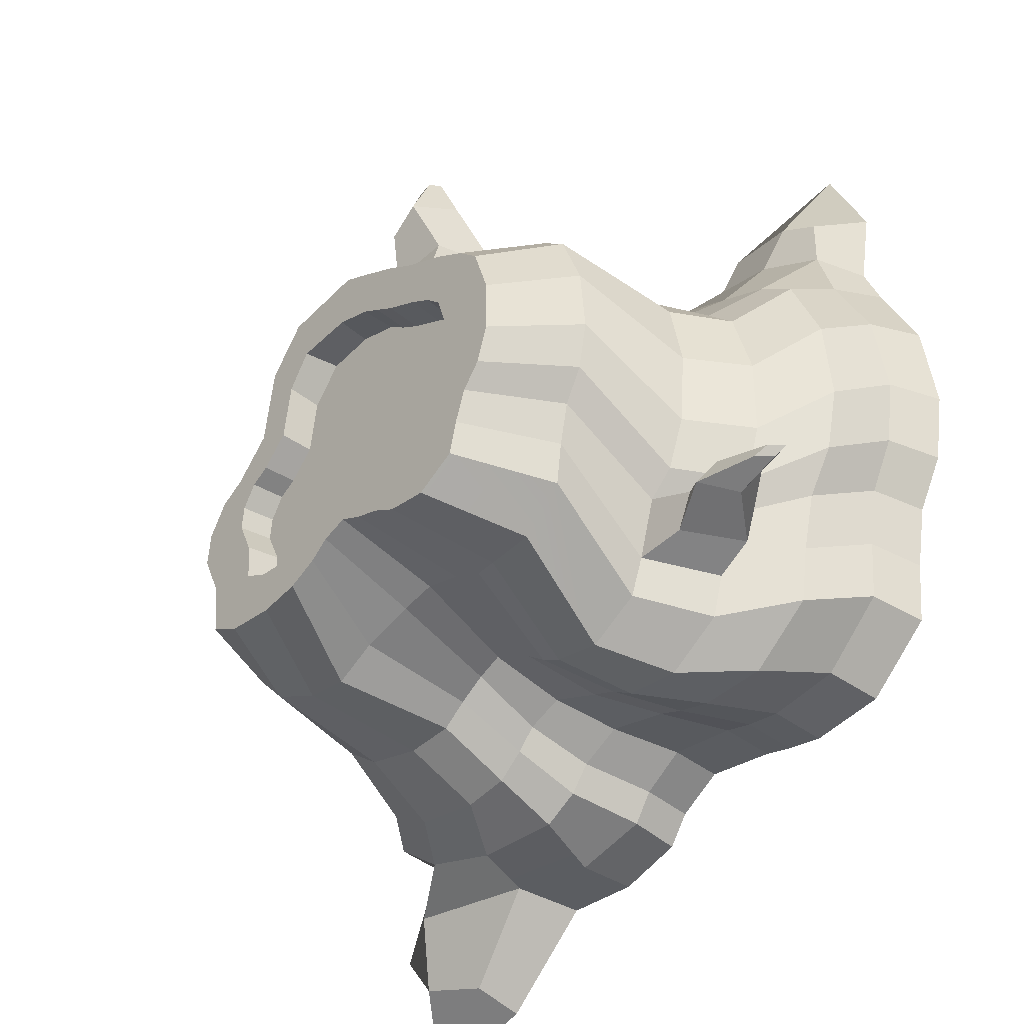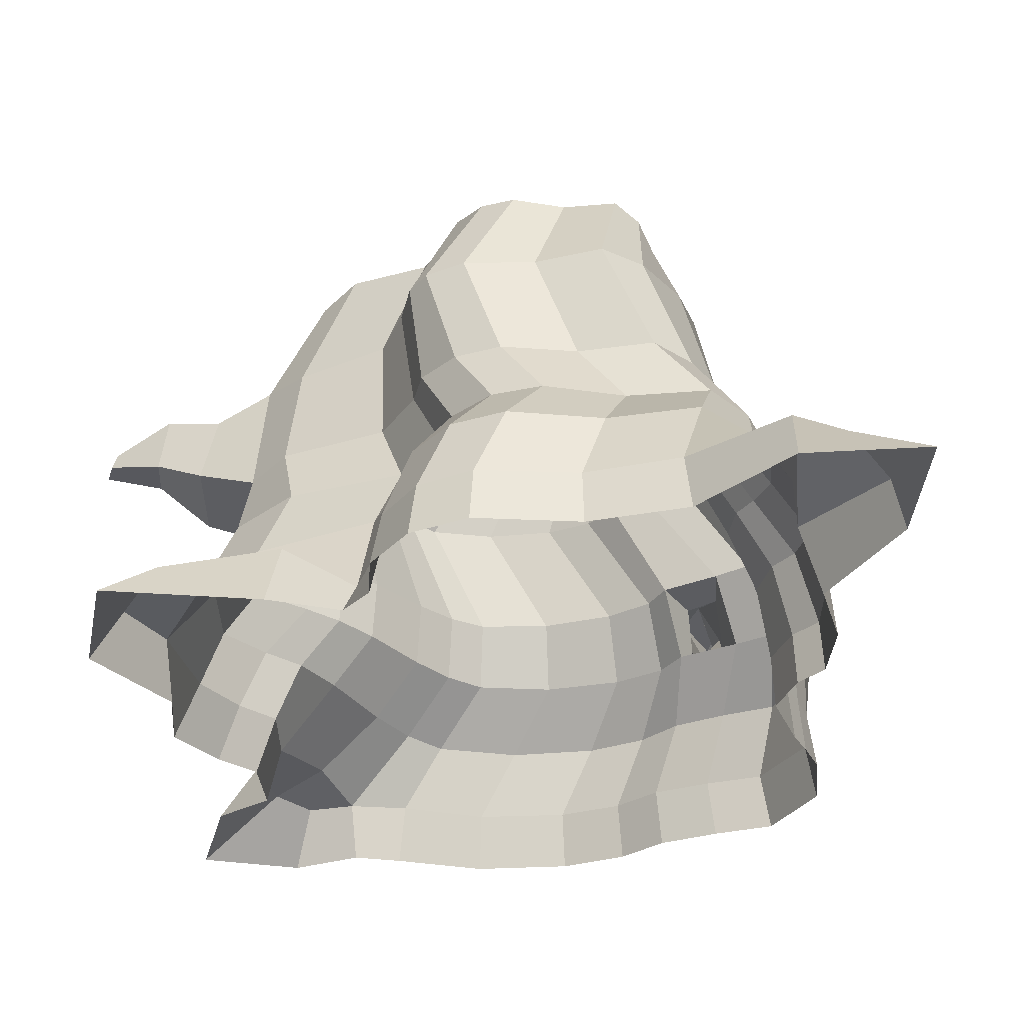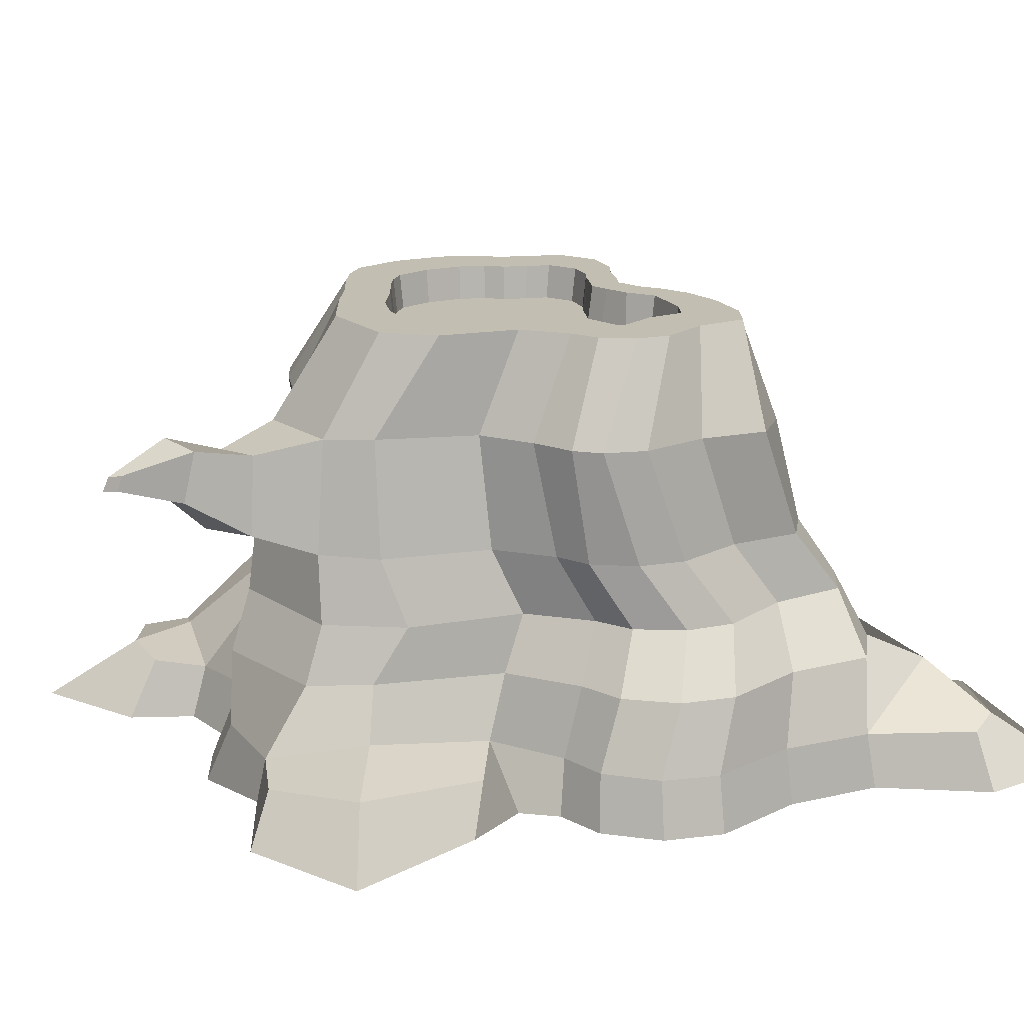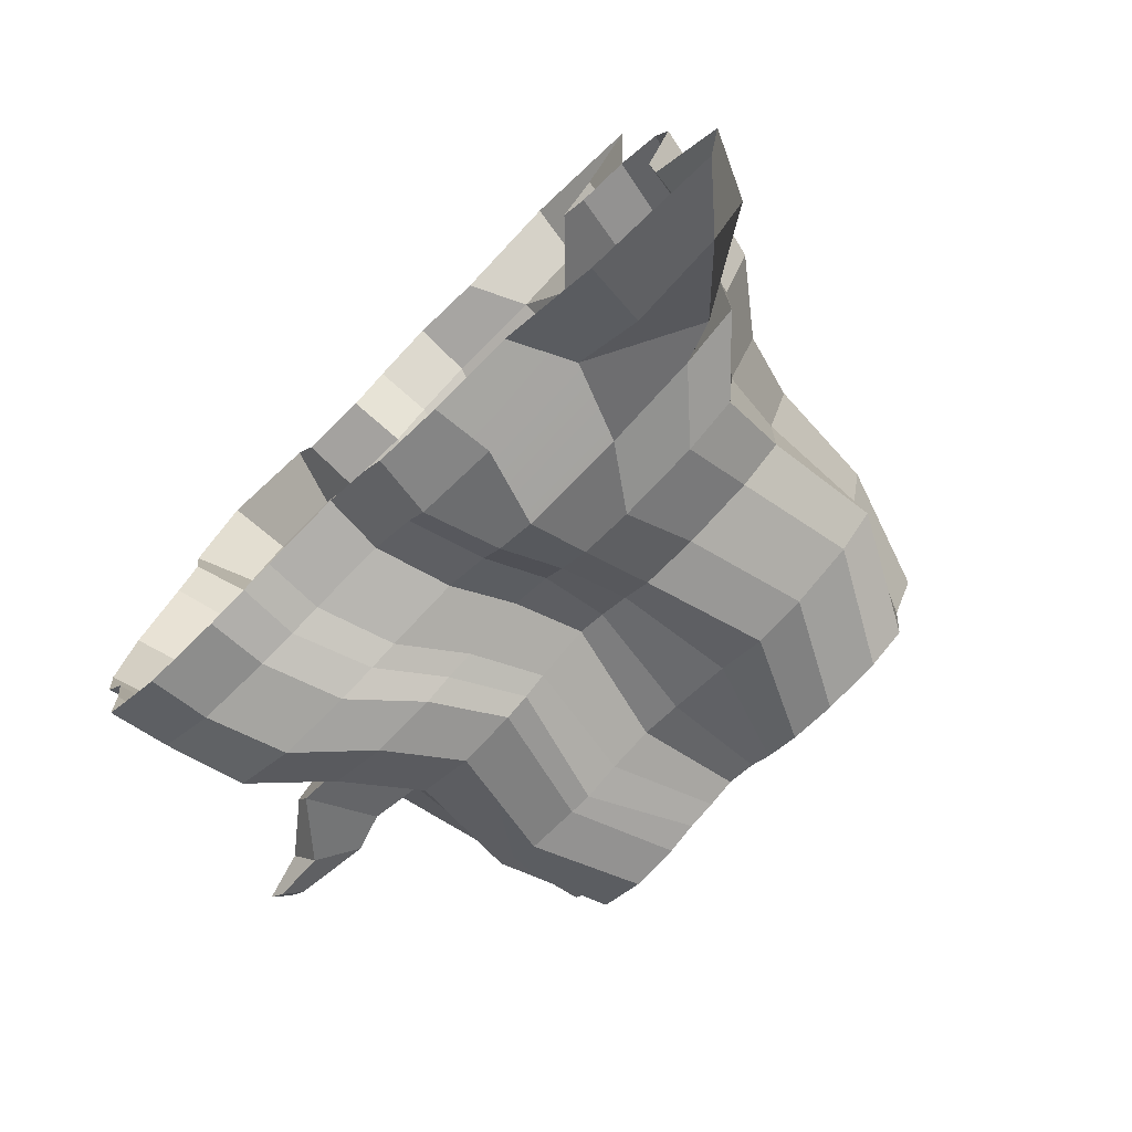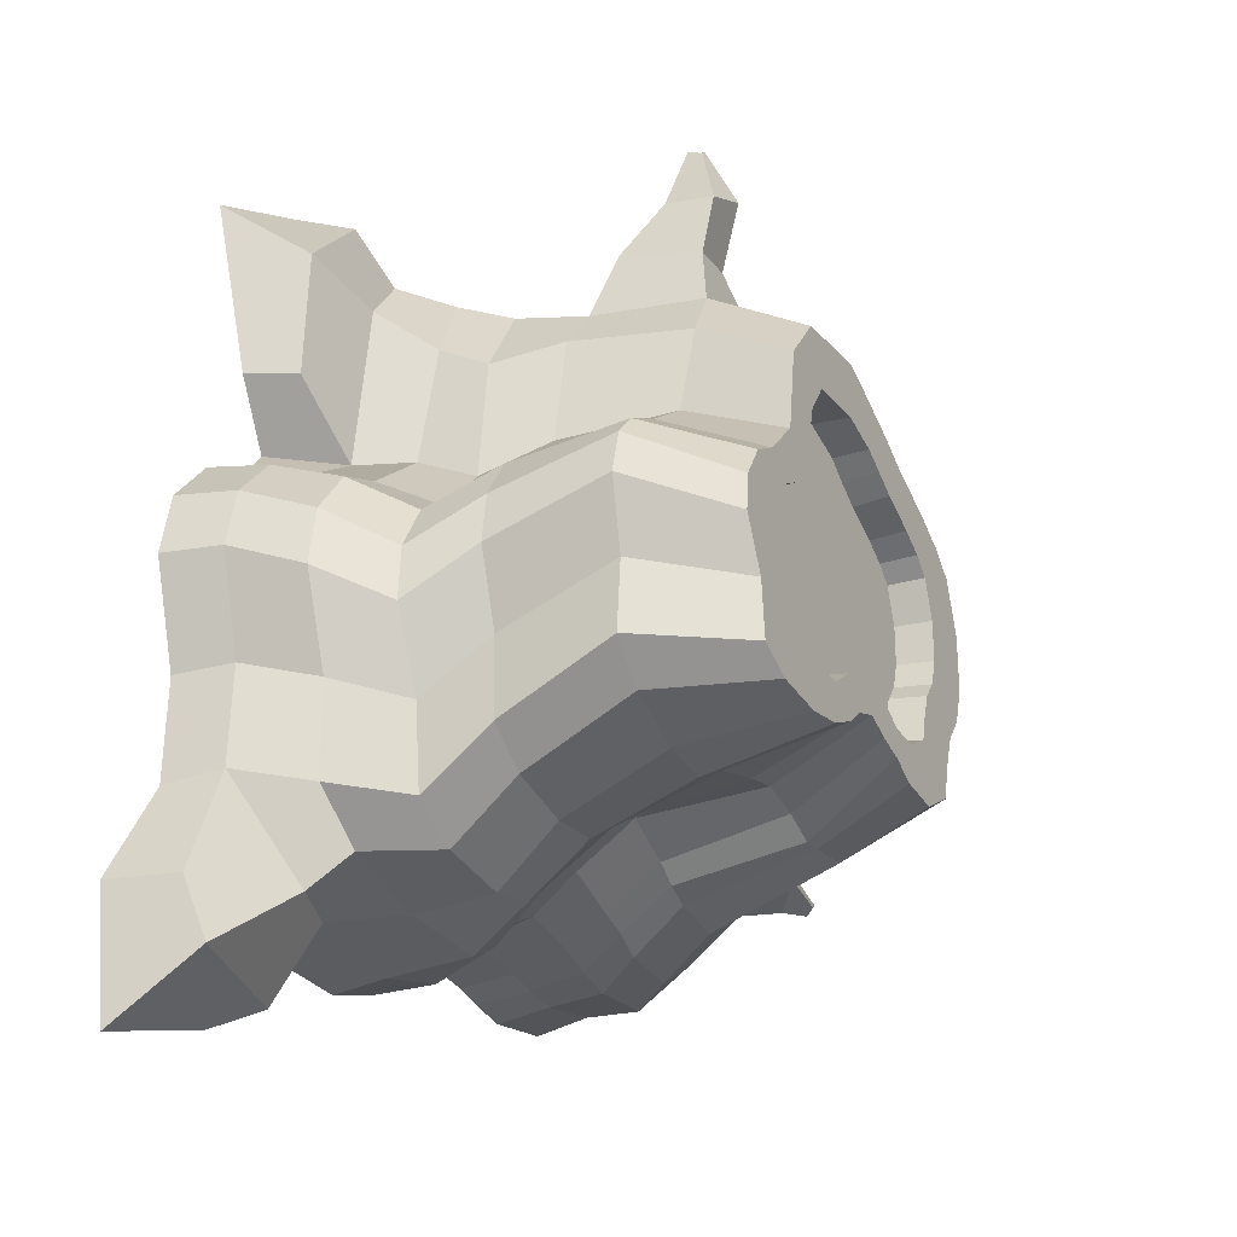
<metadata>
{"format":"obj","ext":"obj","renderer":"f3d","projection":"perspective","resolution":1024,"background":"white","views":[{"elev":-37.6,"azim":-130.9,"up":"+Z"},{"elev":-31.8,"azim":102.7,"up":"+Y"},{"elev":17.1,"azim":62.8,"up":"+Y"},{"elev":-75.5,"azim":45.0,"up":"+Z"},{"elev":-25.4,"azim":117.5,"up":"+Z"}]}
</metadata>
<code>
o polySurface1_Mesh
v -2.22 0 -2.759
v -2.685 0 -2.845
v -3.593 0 -2.738
v -4.381 0 -2.053
v -4.458 0 -1.315
v -4.6 0 -0.5771
v -4.928 -0 0.01342
v -5.07 -0 0.8321
v -4.906 -0 1.973
v -4.403 -0 2.966
v -4.17 -1e-06 3.505
v -2.18 -1e-06 4.113
v -1.351 -1e-06 3.986
v -0.9043 -1e-06 4.329
v -0.2024 -1e-06 4.657
v 0.6764 -1e-06 4.368
v 2.356 -0 1.797
v 2.664 -0 1.409
v 3.265 -0 1.235
v 3.768 -0 0.6845
v 3.932 0 -0.01342
v 3.593 0 -1.154
v 3.637 0 -2.295
v 1.552 1e-06 -3.394
v 0.5962 1e-06 -3.449
v -0.1914 1e-06 -3.221
v -0.443 0 -2.872
v -0.979 0 -2.55
v -1.865 0 -2.671
v -2.219 0.6677 -2.703
v -2.653 0.6677 -2.763
v -3.52 0.6677 -2.637
v -4.263 0.6677 -1.962
v -4.324 0.6677 -1.254
v -4.447 0.6677 -0.5433
v -4.752 0.6677 0.0303
v -4.874 0.6677 0.8177
v -4.698 0.6677 1.906
v -4.2 0.6677 2.844
v -3.973 0.6677 3.527
v -3.248 0.8795 3.742
v -2.138 0.6677 3.945
v -1.261 0.6677 3.744
v -0.8159 0.6677 4.072
v -0.1497 0.6677 4.357
v 1.004 0.6677 4.372
v 1.938 1.009 3.471
v 1.702 0.6677 1.84
v 2.56 0.6677 1.31
v 3.139 0.6677 1.158
v 3.63 0.6677 0.6436
v 3.799 0.6677 -0.02047
v 3.494 0.6677 -1.121
v 3.554 0.6677 -2.212
v 3.052 1.273 -3.355
v 1.864 0.6906 -3.195
v 0.6624 0.6677 -3.394
v -0.2711 0.6677 -3.186
v -0.5061 0.6677 -2.845
v -1.014 0.6677 -2.523
v -1.864 0.6677 -2.617
v -1.907 1.493 -2.709
v -2.334 1.493 -2.817
v -3.167 1.493 -2.784
v -3.918 1.493 -2.217
v -4.023 1.493 -1.549
v -4.187 1.493 -0.8857
v -4.515 1.493 -0.3706
v -4.683 1.493 0.3659
v -4.588 1.493 1.418
v -4.176 1.493 2.36
v -3.703 1.493 2.692
v -3.065 1.493 2.951
v -2.059 1.493 3.251
v -1.441 1.493 3.509
v -1.019 1.493 3.84
v -0.4256 1.493 4.203
v 1.059 1.493 3.871
v 1.383 1.493 3.169
v 1.735 1.493 1.654
v 2.516 1.493 1.065
v 3.056 1.493 0.8623
v 3.489 1.493 0.3244
v 3.606 1.493 -0.3238
v 3.242 1.493 -1.34
v 3.228 1.493 -2.384
v 2.582 1.493 -2.849
v 1.555 1.493 -3.15
v 0.3993 1.493 -3.219
v -0.04098 1.493 -2.982
v -0.287 1.493 -2.681
v -0.7912 1.493 -2.426
v -1.594 1.493 -2.599
v -1.475 2.153 -2.512
v -1.772 2.153 -2.687
v -2.478 2.153 -2.758
v -3.16 2.153 -2.342
v -3.305 2.153 -1.855
v -3.5 2.153 -1.092
v -3.82 2.153 -0.7678
v -4.024 2.153 -0.1314
v -4.033 2.153 0.8183
v -3.765 2.153 1.708
v -3.394 2.153 2.061
v -2.878 2.153 2.369
v -2.054 2.153 2.758
v -1.555 2.153 3.062
v -1.17 2.153 3.382
v -0.6433 2.153 3.879
v 0.9378 2.153 3.606
v 1.477 2.153 2.766
v 1.646 2.153 1.373
v 2.255 2.153 0.7527
v 2.693 2.153 0.5073
v 3.013 2.153 -0.02445
v 3.056 2.153 -0.6165
v 2.664 2.153 -1.479
v 2.563 2.153 -2.408
v 1.98 2.153 -2.745
v 1.087 2.153 -2.889
v 0.5086 2.153 -2.813
v 0.1756 2.153 -2.557
v -0.05735 2.153 -2.319
v -0.5043 2.153 -2.152
v -1.167 2.153 -2.403
v -1.126 2.922 -2.231
v -1.391 2.922 -2.362
v -2.008 2.922 -2.477
v -2.638 2.922 -2.134
v -2.808 2.922 -1.696
v -3.022 2.922 -0.983
v -3.334 2.922 -0.7075
v -3.561 2.922 -0.1263
v -3.637 2.922 0.7613
v -3.466 2.922 1.612
v -3.165 2.922 1.967
v -2.733 2.922 2.291
v -2.036 2.922 2.711
v -1.618 2.922 3.029
v -1.259 2.922 3.341
v -0.7216 2.922 3.74
v 0.7171 2.922 3.54
v 1.201 2.922 2.971
v 1.451 2.922 1.679
v 2.033 2.922 1.141
v 2.437 2.922 0.9417
v 2.757 2.922 0.4662
v 2.839 2.922 -0.08457
v 2.556 2.922 -0.918
v 2.535 2.922 -1.794
v 2.045 2.922 -2.149
v 1.27 2.922 -2.345
v 0.6441 2.922 -2.321
v 0.333 2.922 -2.097
v -0.000471 2.922 -1.9
v -0.3131 2.922 -1.775
v -0.8781 2.922 -2.055
v -1.537 4.261 -1.852
v -1.786 4.261 -1.842
v -2.365 4.261 -1.806
v -2.884 4.261 -1.356
v -2.954 4.261 -0.8359
v -3.065 4.261 -0.3186
v -3.29 4.261 0.08562
v -3.404 4.261 0.66
v -3.333 4.261 1.477
v -3.043 4.261 2.204
v -2.712 4.261 2.456
v -2.268 4.261 2.65
v -1.568 4.261 2.872
v -1.138 4.261 3.065
v -0.75 4.261 3.343
v -0.4289 4.261 3.592
v 0.6482 4.261 3.417
v 0.929 4.261 2.901
v 1.295 4.261 1.758
v 1.882 4.261 1.365
v 2.365 4.261 1.134
v 2.614 4.261 0.8714
v 2.747 4.261 0.3797
v 2.579 4.261 -0.435
v 2.654 4.261 -1.243
v 2.247 4.261 -1.655
v 1.562 4.261 -1.97
v 0.9906 4.261 -2.056
v 0.463 4.261 -1.799
v -0.2127 4.261 -1.633
v -0.6584 4.261 -1.556
v -1.141 4.261 -1.681
v -1.113 5.442 -1.306
v -1.431 5.442 -1.473
v -1.944 5.442 -1.54
v -2.434 5.442 -1.28
v -2.532 5.442 -0.8935
v -2.667 5.442 -0.516
v -2.894 5.442 -0.2434
v -3.036 5.442 0.1774
v -3.031 5.442 0.8135
v -2.827 5.442 1.417
v -2.553 5.442 1.664
v -2.175 5.442 1.884
v -1.573 5.442 2.168
v -1.208 5.442 2.385
v -0.637 5.442 2.669
v -0.3279 5.442 2.812
v 0.6981 5.442 2.721
v 1.155 5.442 2.189
v 1.293 5.442 1.251
v 1.742 5.442 0.8185
v 2.063 5.442 0.642
v 2.301 5.442 0.2769
v 2.339 5.442 -0.1211
v 2.064 5.442 -0.6881
v 2.002 5.442 -1.308
v 1.582 5.442 -1.518
v 0.9365 5.442 -1.59
v 0.425 5.442 -1.518
v 0.05115 5.442 -1.355
v -0.1827 5.442 -1.179
v -0.5051 5.442 -1.079
v -0.8031 5.442 -1.214
v -0.9382 5.442 -0.8539
v -1.141 5.442 -0.9699
v -1.517 5.442 -1.019
v -1.876 5.442 -0.8284
v -1.949 5.442 -0.545
v -2.048 5.442 -0.2682
v -2.214 5.442 -0.06831
v -2.318 5.442 0.2403
v -2.314 5.442 0.7068
v -2.164 5.442 1.149
v -1.964 5.442 1.33
v -1.687 5.442 1.492
v -1.245 5.442 1.7
v -0.9772 5.442 1.859
v -0.7272 5.442 2.002
v -0.2541 5.442 2.148
v 0.4714 5.442 2.115
v 0.7553 5.442 1.715
v 0.8567 5.442 1.027
v 1.186 5.442 0.7105
v 1.421 5.442 0.581
v 1.596 5.442 0.3133
v 1.624 5.442 0.02143
v 1.422 5.442 -0.3944
v 1.376 5.442 -0.8487
v 1.069 5.442 -1.003
v 0.5952 5.442 -1.055
v 0.3858 5.442 -1.075
v 0.07545 5.442 -0.8602
v -0.2256 5.442 -0.7544
v -0.462 5.442 -0.6814
v -0.8164 5.442 -0.8184
v -0.9443 5.031 -0.8182
v -1.13 5.031 -0.9132
v -1.493 5.031 -0.9606
v -1.839 5.031 -0.7768
v -1.909 5.031 -0.5035
v -2.004 5.031 -0.2366
v -2.165 5.031 -0.04396
v -2.265 5.031 0.2536
v -2.261 5.031 0.7033
v -2.117 5.031 1.13
v -1.924 5.031 1.304
v -1.656 5.031 1.46
v -1.231 5.031 1.661
v -0.9723 5.031 1.814
v -0.7215 5.031 1.997
v -0.2022 5.031 2.142
v 0.3881 5.031 2.09
v 0.7584 5.031 1.676
v 0.8561 5.031 1.012
v 1.173 5.031 0.7069
v 1.4 5.031 0.5821
v 1.569 5.031 0.3239
v 1.596 5.031 0.04256
v 1.401 5.031 -0.3583
v 1.357 5.031 -0.7964
v 1.061 5.031 -0.9448
v 0.604 5.031 -0.9957
v 0.408 5.031 -1.017
v 0.1337 5.031 -0.8206
v -0.2477 5.031 -0.7055
v -0.4756 5.031 -0.6351
v -0.8173 5.031 -0.7671
v -0.3473 5.031 0.5178
v 4.394 1e-06 -3.463
v 4.214 1e-06 -4.806
v 3.672 0.6677 -3.937
v 4.084 0.6677 -3.403
v 2.714 1e-06 -4.391
v 2.661 0.6677 -4.272
v -4.329 -1e-06 4.37
v -3.797 -1e-06 5.491
v -3.458 0.6677 4.421
v -3.981 0.6677 4.114
v -2.502 -1e-06 4.839
v -2.63 0.6677 4.444
v 1.91 -1e-06 4.928
v 3.359 -1e-06 4.271
v 2.621 0.6677 3.9
v 1.832 0.6677 4.659
v 2.774 -0 2.566
v 2.699 0.6677 2.42
v -3.76 2.178 -1.638
v -3.964 2.21 -1.194
v -3.6 2.894 -1.199
v -3.379 2.871 -1.604
v -4.247 2.759 -1.52
v -4.45 2.618 -1.261
v -4.086 2.93 -1.073
v -3.866 3.061 -1.306
v -4.827 2.808 -1.389
v -4.969 2.763 -1.295
v -4.813 2.907 -1.275
v -4.656 2.956 -1.362
v -0.3819 3.068 4.49
v 0.5808 3.216 4.29
v 0.397 4.105 4.167
v -0.3238 3.994 4.342
v -0.3376 3.714 5.176
v 0.307 3.624 4.976
v 0.3605 4.228 4.853
v -0.1221 4.296 5.029
v -0.06117 3.773 5.801
v 0.1321 3.816 5.686
v 0.1238 3.988 5.63
v -0.02478 3.951 5.74
f 1 2 31 30
f 2 3 32 31
f 3 4 33 32
f 4 5 34 33
f 5 6 35 34
f 6 7 36 35
f 7 8 37 36
f 8 9 38 37
f 9 10 39 38
f 10 11 40 39
f 293 294 295 296
f 294 297 298 295
f 12 13 43 42
f 13 14 44 43
f 14 15 45 44
f 15 16 46 45
f 299 300 301 302
f 300 303 304 301
f 17 18 49 48
f 18 19 50 49
f 19 20 51 50
f 20 21 52 51
f 21 22 53 52
f 22 23 54 53
f 287 288 289 290
f 288 291 292 289
f 24 25 57 56
f 25 26 58 57
f 26 27 59 58
f 27 28 60 59
f 28 29 61 60
f 29 1 30 61
f 30 31 63 62
f 31 32 64 63
f 32 33 65 64
f 33 34 66 65
f 34 35 67 66
f 35 36 68 67
f 36 37 69 68
f 37 38 70 69
f 38 39 71 70
f 39 40 72 71
f 40 41 73 72
f 41 42 74 73
f 42 43 75 74
f 43 44 76 75
f 44 45 77 76
f 45 46 78 77
f 46 47 79 78
f 47 48 80 79
f 48 49 81 80
f 49 50 82 81
f 50 51 83 82
f 51 52 84 83
f 52 53 85 84
f 53 54 86 85
f 54 55 87 86
f 55 56 88 87
f 56 57 89 88
f 57 58 90 89
f 58 59 91 90
f 59 60 92 91
f 60 61 93 92
f 61 30 62 93
f 62 63 95 94
f 63 64 96 95
f 64 65 97 96
f 65 66 98 97
f 66 67 99 98
f 67 68 100 99
f 68 69 101 100
f 69 70 102 101
f 70 71 103 102
f 71 72 104 103
f 72 73 105 104
f 73 74 106 105
f 74 75 107 106
f 75 76 108 107
f 76 77 109 108
f 77 78 110 109
f 78 79 111 110
f 79 80 112 111
f 80 81 113 112
f 81 82 114 113
f 82 83 115 114
f 83 84 116 115
f 84 85 117 116
f 85 86 118 117
f 86 87 119 118
f 87 88 120 119
f 88 89 121 120
f 89 90 122 121
f 90 91 123 122
f 91 92 124 123
f 92 93 125 124
f 93 62 94 125
f 94 95 127 126
f 95 96 128 127
f 96 97 129 128
f 97 98 130 129
f 313 314 315 316
f 99 100 132 131
f 100 101 133 132
f 101 102 134 133
f 102 103 135 134
f 103 104 136 135
f 104 105 137 136
f 105 106 138 137
f 106 107 139 138
f 107 108 140 139
f 108 109 141 140
f 109 110 142 141
f 110 111 143 142
f 111 112 144 143
f 112 113 145 144
f 113 114 146 145
f 114 115 147 146
f 115 116 148 147
f 116 117 149 148
f 117 118 150 149
f 118 119 151 150
f 119 120 152 151
f 120 121 153 152
f 121 122 154 153
f 122 123 155 154
f 123 124 156 155
f 124 125 157 156
f 125 94 126 157
f 126 127 159 158
f 127 128 160 159
f 128 129 161 160
f 129 130 162 161
f 130 131 163 162
f 131 132 164 163
f 132 133 165 164
f 133 134 166 165
f 134 135 167 166
f 135 136 168 167
f 136 137 169 168
f 137 138 170 169
f 138 139 171 170
f 139 140 172 171
f 140 141 173 172
f 325 326 327 328
f 142 143 175 174
f 143 144 176 175
f 144 145 177 176
f 145 146 178 177
f 146 147 179 178
f 147 148 180 179
f 148 149 181 180
f 149 150 182 181
f 150 151 183 182
f 151 152 184 183
f 152 153 185 184
f 153 154 186 185
f 154 155 187 186
f 155 156 188 187
f 156 157 189 188
f 157 126 158 189
f 158 159 191 190
f 159 160 192 191
f 160 161 193 192
f 161 162 194 193
f 162 163 195 194
f 163 164 196 195
f 164 165 197 196
f 165 166 198 197
f 166 167 199 198
f 167 168 200 199
f 168 169 201 200
f 169 170 202 201
f 170 171 203 202
f 171 172 204 203
f 172 173 205 204
f 173 174 206 205
f 174 175 207 206
f 175 176 208 207
f 176 177 209 208
f 177 178 210 209
f 178 179 211 210
f 179 180 212 211
f 180 181 213 212
f 181 182 214 213
f 182 183 215 214
f 183 184 216 215
f 184 185 217 216
f 185 186 218 217
f 186 187 219 218
f 187 188 220 219
f 188 189 221 220
f 189 158 190 221
f 190 191 223 222
f 191 192 224 223
f 192 193 225 224
f 193 194 226 225
f 194 195 227 226
f 195 196 228 227
f 196 197 229 228
f 197 198 230 229
f 198 199 231 230
f 199 200 232 231
f 200 201 233 232
f 201 202 234 233
f 202 203 235 234
f 203 204 236 235
f 204 205 237 236
f 205 206 238 237
f 206 207 239 238
f 207 208 240 239
f 208 209 241 240
f 209 210 242 241
f 210 211 243 242
f 211 212 244 243
f 212 213 245 244
f 213 214 246 245
f 214 215 247 246
f 215 216 248 247
f 216 217 249 248
f 217 218 250 249
f 218 219 251 250
f 219 220 252 251
f 220 221 253 252
f 221 190 222 253
f 222 223 255 254
f 223 224 256 255
f 224 225 257 256
f 225 226 258 257
f 226 227 259 258
f 227 228 260 259
f 228 229 261 260
f 229 230 262 261
f 230 231 263 262
f 231 232 264 263
f 232 233 265 264
f 233 234 266 265
f 234 235 267 266
f 235 236 268 267
f 236 237 269 268
f 237 238 270 269
f 238 239 271 270
f 239 240 272 271
f 240 241 273 272
f 241 242 274 273
f 242 243 275 274
f 243 244 276 275
f 244 245 277 276
f 245 246 278 277
f 246 247 279 278
f 247 248 280 279
f 248 249 281 280
f 249 250 282 281
f 250 251 283 282
f 251 252 284 283
f 252 253 285 284
f 253 222 254 285
f 254 255 286
f 255 256 286
f 256 257 286
f 257 258 286
f 258 259 286
f 259 260 286
f 260 261 286
f 261 262 286
f 262 263 286
f 263 264 286
f 264 265 286
f 265 266 286
f 266 267 286
f 267 268 286
f 268 269 286
f 269 270 286
f 270 271 286
f 271 272 286
f 272 273 286
f 273 274 286
f 274 275 286
f 275 276 286
f 276 277 286
f 277 278 286
f 278 279 286
f 279 280 286
f 280 281 286
f 281 282 286
f 282 283 286
f 283 284 286
f 284 285 286
f 285 254 286
f 55 54 290 289
f 54 23 287 290
f 24 56 292 291
f 56 55 289 292
f 41 40 296 295
f 40 11 293 296
f 12 42 298 297
f 42 41 295 298
f 47 46 302 301
f 46 16 299 302
f 17 48 304 303
f 48 47 301 304
f 98 99 306 305
f 99 131 307 306
f 131 130 308 307
f 130 98 305 308
f 305 306 310 309
f 306 307 311 310
f 307 308 312 311
f 308 305 309 312
f 309 310 314 313
f 310 311 315 314
f 311 312 316 315
f 312 309 313 316
f 141 142 318 317
f 142 174 319 318
f 174 173 320 319
f 173 141 317 320
f 317 318 322 321
f 318 319 323 322
f 319 320 324 323
f 320 317 321 324
f 321 322 326 325
f 322 323 327 326
f 323 324 328 327
f 324 321 325 328

</code>
